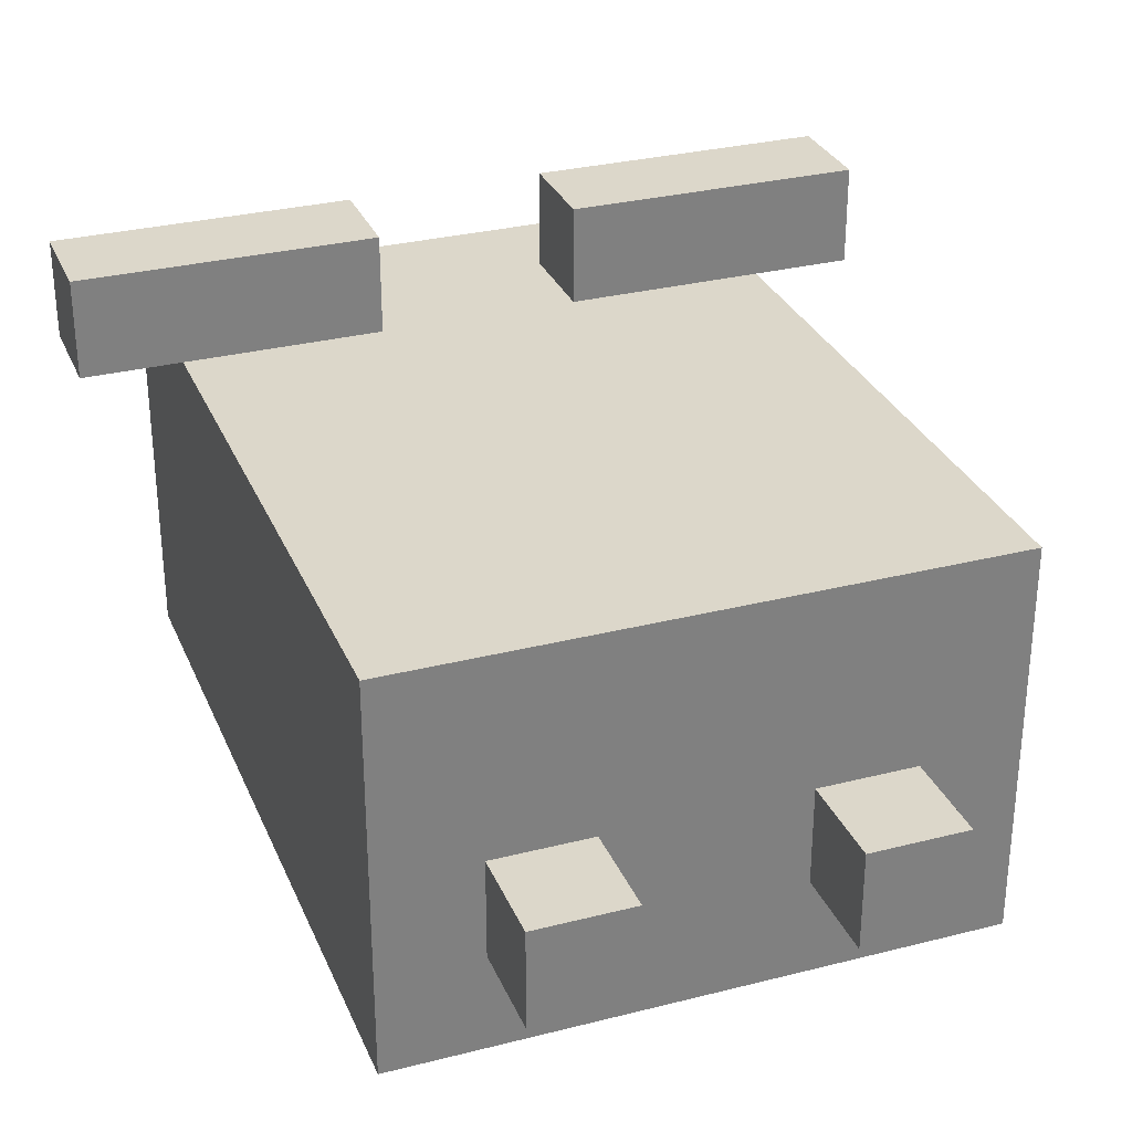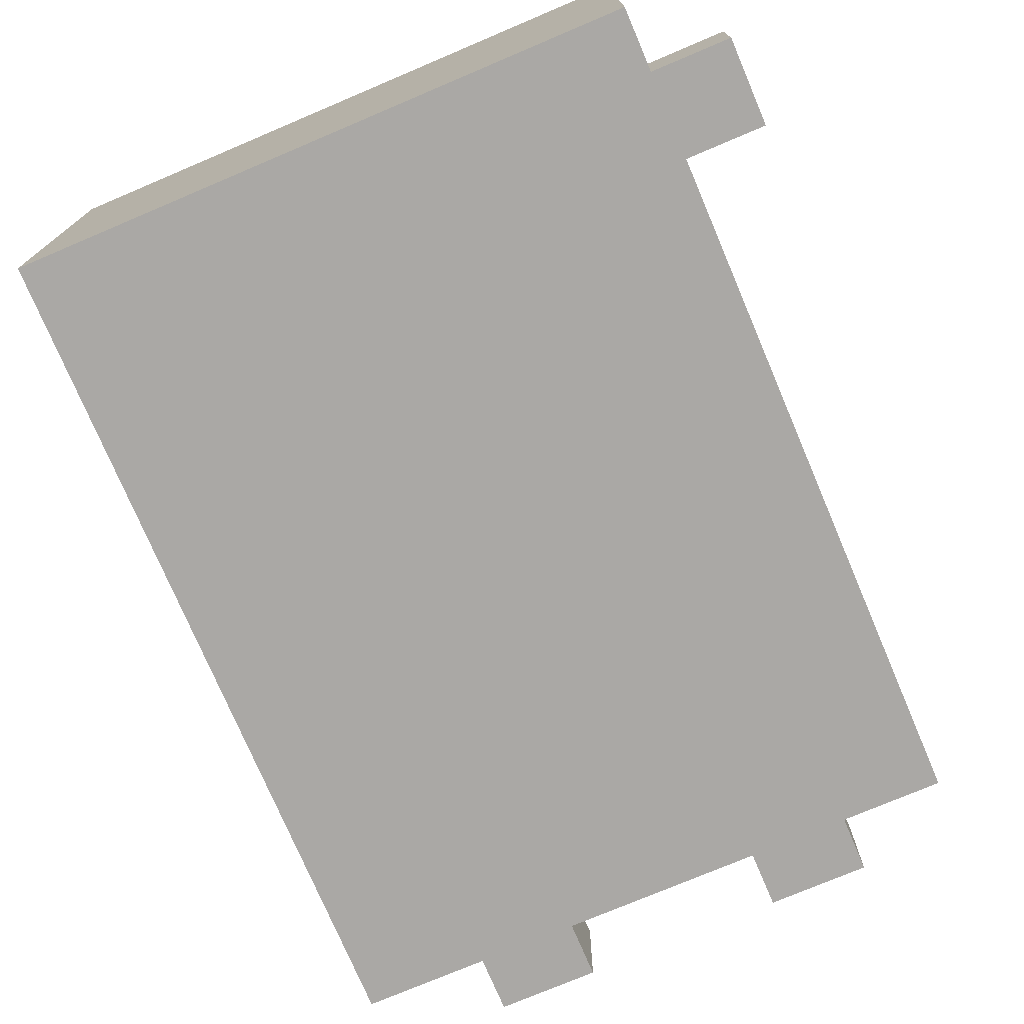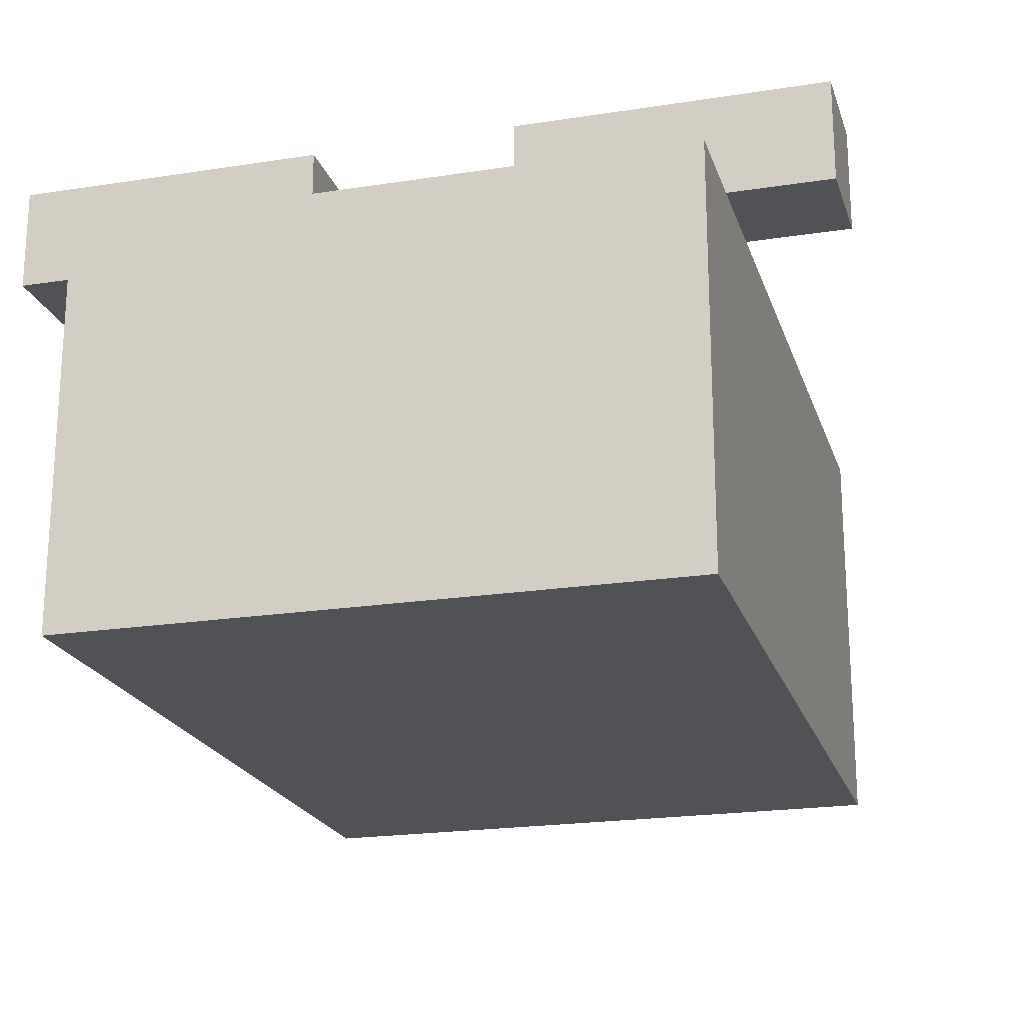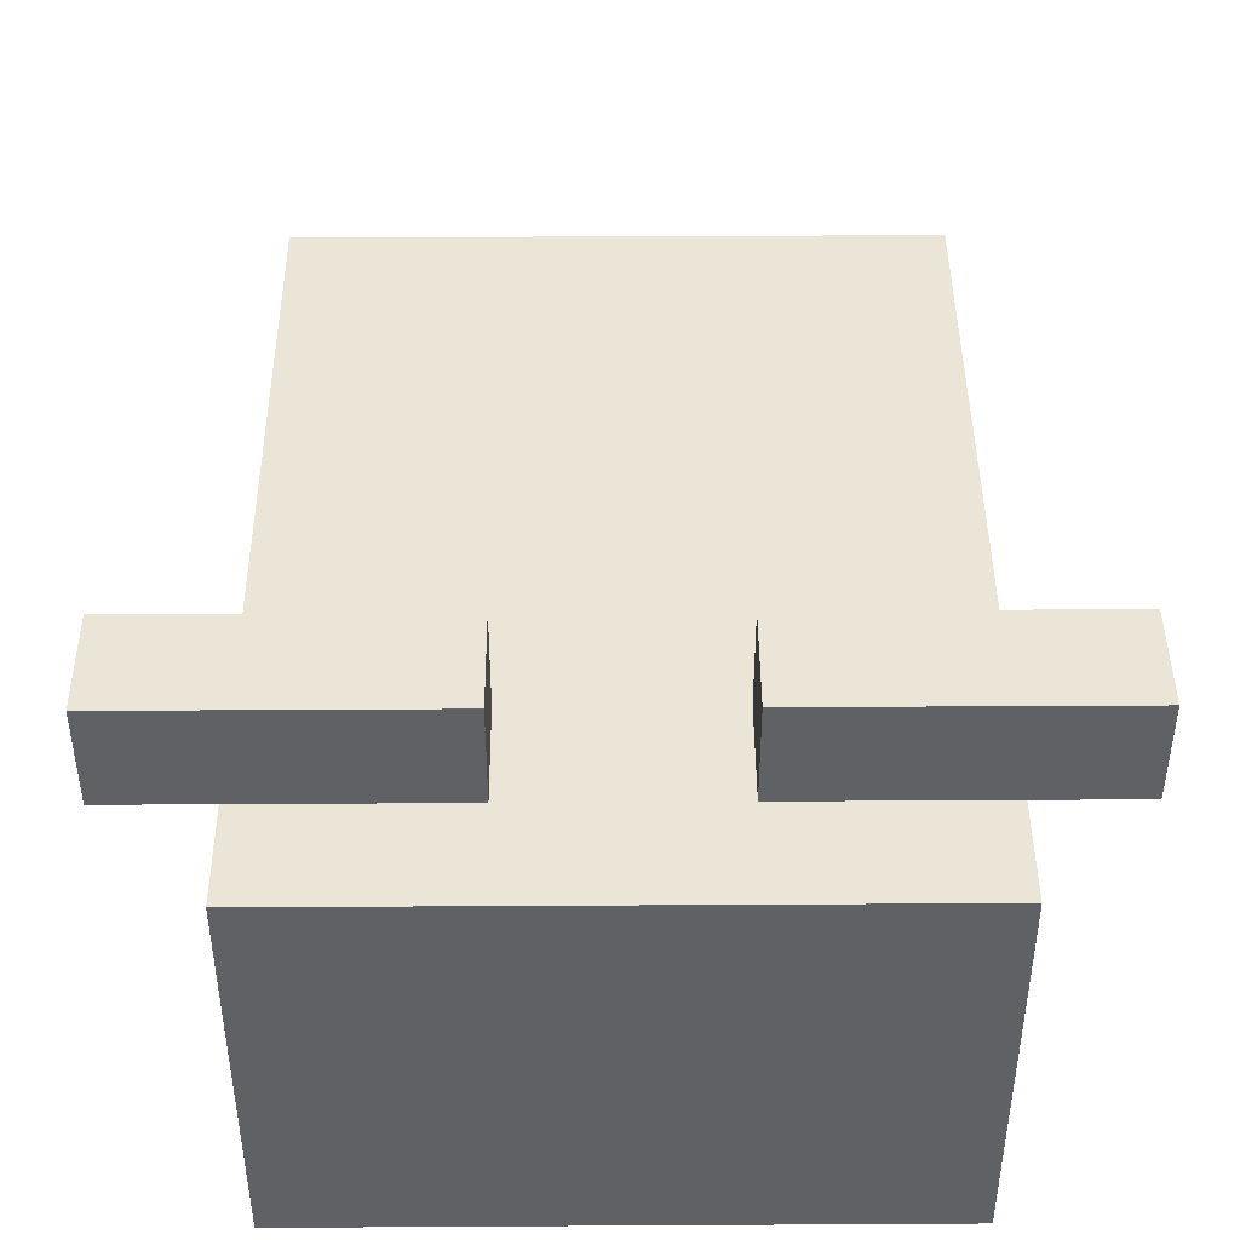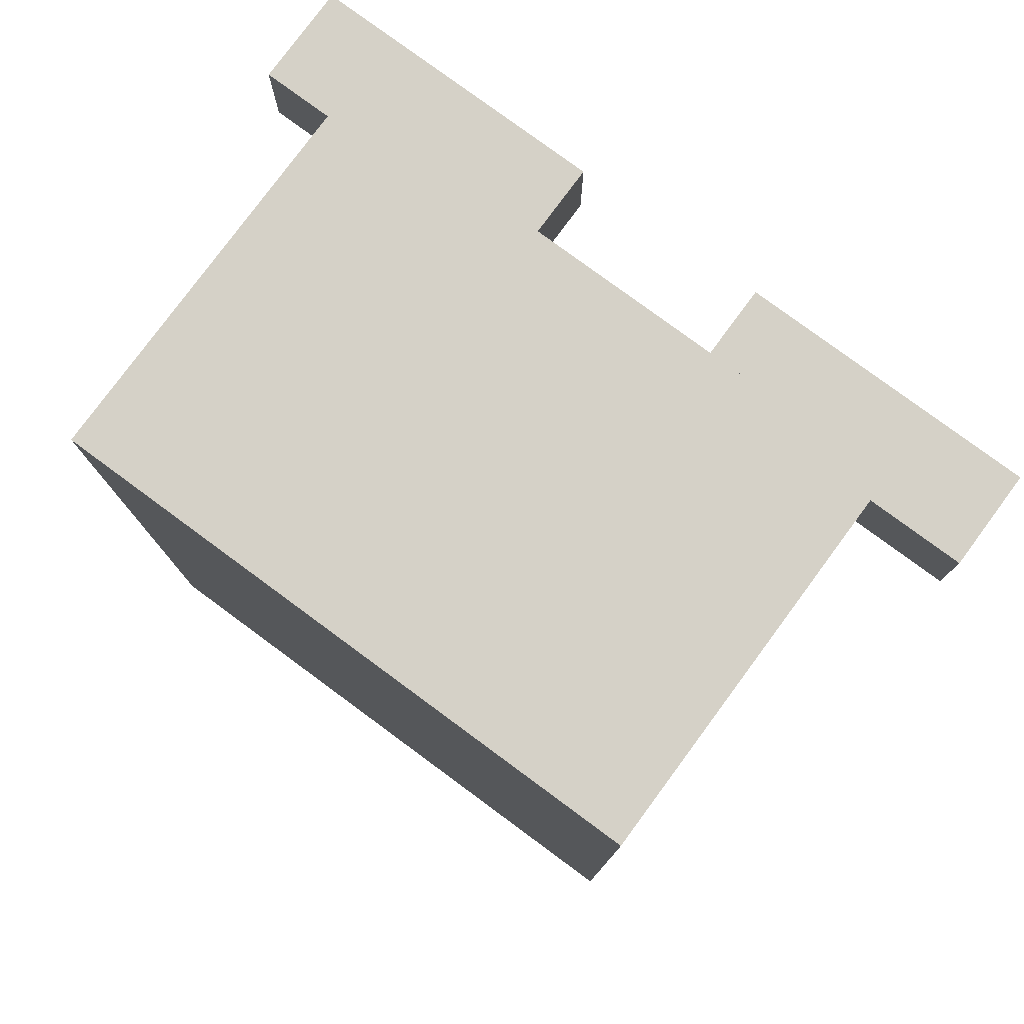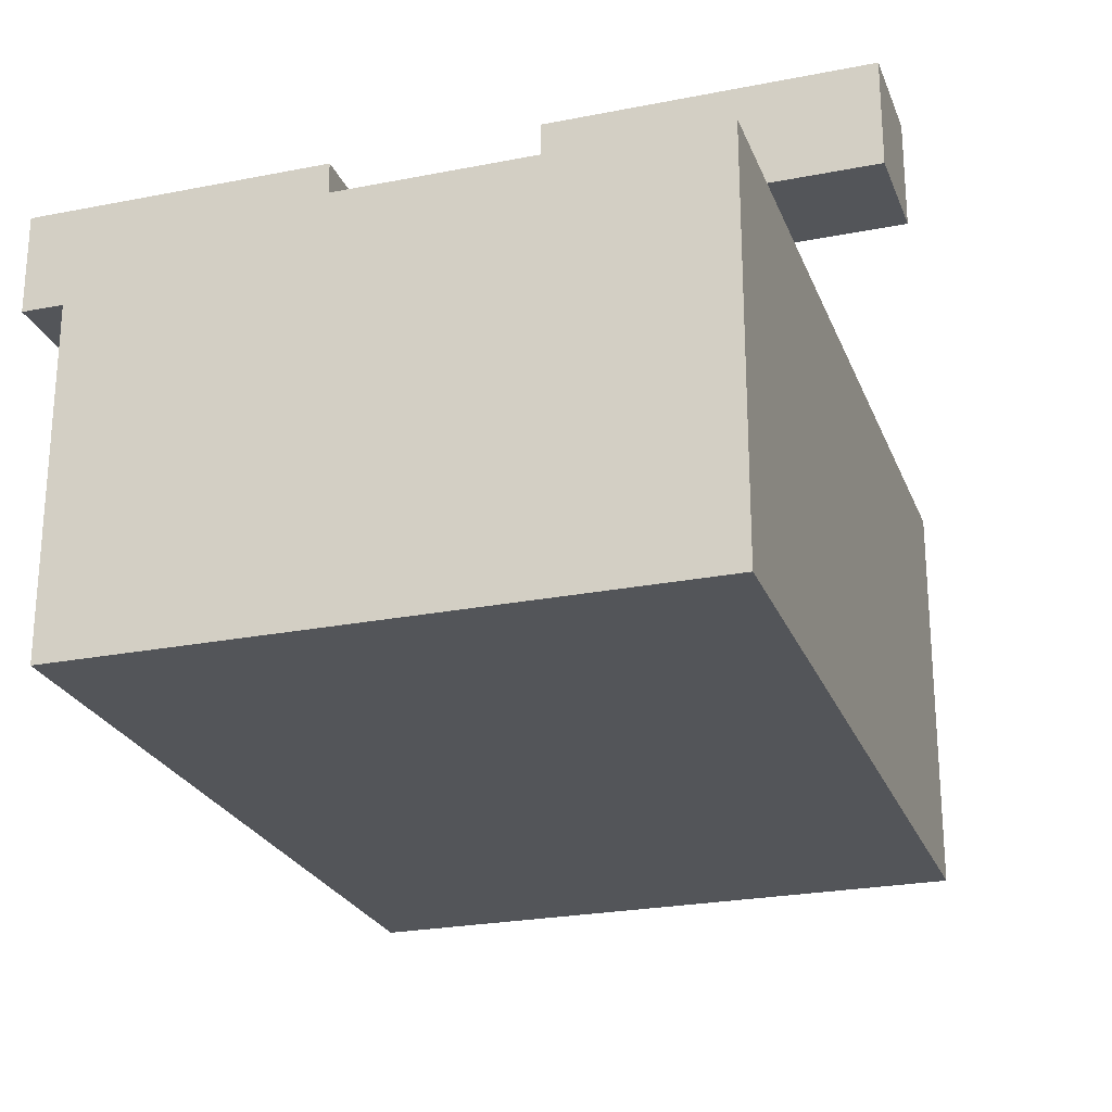
<metadata>
{"format":"obj","ext":"obj","renderer":"f3d","projection":"perspective","resolution":1024,"background":"white","views":[{"elev":30.4,"azim":-20.2,"up":"+Z"},{"elev":-75.1,"azim":-157.0,"up":"+Z"},{"elev":-20.9,"azim":-164.3,"up":"+Z"},{"elev":44.0,"azim":179.6,"up":"+Z"},{"elev":78.9,"azim":-143.6,"up":"+Y"},{"elev":-24.5,"azim":-162.0,"up":"+Z"}]}
</metadata>
<code>
o
v -0.4 0.7 0.3
v -0.4 0.7 0.2
v -0.4 0.8 0.3
v -0.4 0.8 0.2
v -0.3 0.1 0.2
v -0.3 0.1 -0.2
v -0.3 0.7 0.2
v -0.3 0.8 0.2
v -0.3 0.9 0.2
v -0.3 0.9 -0.2
v -0.2 0 0
v -0.2 0 -0.1
v -0.2 0.1 0
v -0.2 0.1 -0.1
v 0.1 0 0
v 0.1 0 -0.1
v 0.1 0.1 0
v 0.1 0.1 -0.1
v 0.1 0.7 0.3
v 0.1 0.7 0.2
v 0.1 0.8 0.3
v 0.1 0.8 0.2
v -0.1 0 0
v -0.1 0 -0.1
v -0.1 0.1 0
v -0.1 0.1 -0.1
v -0.1 0.7 0.3
v -0.1 0.7 0.2
v -0.1 0.8 0.3
v -0.1 0.8 0.2
v 0.2 0 0
v 0.2 0 -0.1
v 0.2 0.1 0
v 0.2 0.1 -0.1
v 0.3 0.1 0.2
v 0.3 0.1 -0.2
v 0.3 0.7 0.2
v 0.3 0.8 0.2
v 0.3 0.9 0.2
v 0.3 0.9 -0.2
v 0.4 0.7 0.3
v 0.4 0.7 0.2
v 0.4 0.8 0.3
v 0.4 0.8 0.2
v -0.4 0.7 0.3
v -0.4 0.8 0.3
v -0.1 0.7 0.3
v -0.1 0.8 0.3
v 0.1 0.7 0.3
v 0.1 0.8 0.3
v 0.4 0.7 0.3
v 0.4 0.8 0.3
v -0.3 0.1 0.2
v -0.3 0.7 0.2
v -0.3 0.8 0.2
v -0.3 0.9 0.2
v -0.2 0.6 0.2
v -0.2 0.7 0.2
v -0.1 0.6 0.2
v -0.1 0.7 0.2
v -0.1 0.8 0.2
v 0 0.4 0.2
v 0 0.5 0.2
v 0.1 0.6 0.2
v 0.1 0.7 0.2
v 0.1 0.8 0.2
v 0.2 0.4 0.2
v 0.2 0.5 0.2
v 0.2 0.6 0.2
v 0.2 0.7 0.2
v 0.3 0.1 0.2
v 0.3 0.7 0.2
v 0.3 0.8 0.2
v 0.3 0.9 0.2
v -0.2 0 0
v -0.2 0.1 0
v -0.1 0 0
v -0.1 0.1 0
v 0.1 0 0
v 0.1 0.1 0
v 0.2 0 0
v 0.2 0.1 0
v -0.4 0.7 0.2
v -0.4 0.8 0.2
v -0.3 0.7 0.2
v -0.3 0.8 0.2
v 0.3 0.7 0.2
v 0.3 0.8 0.2
v 0.4 0.7 0.2
v 0.4 0.8 0.2
v -0.2 0 -0.1
v -0.2 0.1 -0.1
v -0.1 0 -0.1
v -0.1 0.1 -0.1
v 0.1 0 -0.1
v 0.1 0.1 -0.1
v 0.2 0 -0.1
v 0.2 0.1 -0.1
v -0.3 0.1 -0.2
v -0.3 0.9 -0.2
v 0.3 0.1 -0.2
v 0.3 0.9 -0.2
v -0.2 0 0
v -0.1 0 0
v 0.1 0 0
v 0.2 0 0
v -0.2 0 -0.1
v -0.1 0 -0.1
v 0.1 0 -0.1
v 0.2 0 -0.1
v -0.3 0.1 0.2
v 0.3 0.1 0.2
v -0.2 0.1 0
v -0.1 0.1 0
v 0.1 0.1 0
v 0.2 0.1 0
v -0.2 0.1 -0.1
v -0.1 0.1 -0.1
v 0.1 0.1 -0.1
v 0.2 0.1 -0.1
v -0.3 0.1 -0.2
v 0.3 0.1 -0.2
v -0.4 0.7 0.3
v -0.1 0.7 0.3
v 0.1 0.7 0.3
v 0.4 0.7 0.3
v -0.4 0.7 0.2
v -0.3 0.7 0.2
v -0.2 0.7 0.2
v -0.1 0.7 0.2
v 0.1 0.7 0.2
v 0.2 0.7 0.2
v 0.3 0.7 0.2
v 0.4 0.7 0.2
v -0.4 0.8 0.3
v -0.1 0.8 0.3
v 0.1 0.8 0.3
v 0.4 0.8 0.3
v -0.4 0.8 0.2
v -0.3 0.8 0.2
v -0.1 0.8 0.2
v 0.1 0.8 0.2
v 0.3 0.8 0.2
v 0.4 0.8 0.2
v -0.3 0.9 0.2
v 0.3 0.9 0.2
v -0.3 0.9 -0.2
v 0.3 0.9 -0.2
f 3 2 1
f 4 2 3
f 7 6 5
f 8 6 7
f 9 6 8
f 10 6 9
f 13 12 11
f 14 12 13
f 17 16 15
f 18 16 17
f 21 20 19
f 22 20 21
f 23 24 25
f 25 24 26
f 27 28 29
f 29 28 30
f 31 32 33
f 33 32 34
f 35 36 37
f 37 36 38
f 38 36 39
f 39 36 40
f 41 42 43
f 43 42 44
f 47 46 45
f 48 46 47
f 51 50 49
f 52 50 51
f 57 54 53
f 58 54 57
f 59 57 53
f 59 58 57
f 60 58 59
f 61 56 55
f 62 60 59
f 62 61 60
f 62 59 53
f 63 61 62
f 64 61 63
f 65 61 64
f 66 56 61
f 66 61 65
f 67 62 53
f 67 63 62
f 68 64 63
f 68 63 67
f 69 65 64
f 69 64 68
f 70 65 69
f 71 68 67
f 71 67 53
f 71 70 69
f 71 69 68
f 72 70 71
f 73 56 66
f 74 56 73
f 77 76 75
f 78 76 77
f 81 80 79
f 82 80 81
f 83 84 85
f 85 84 86
f 87 88 89
f 89 88 90
f 91 92 93
f 93 92 94
f 95 96 97
f 97 96 98
f 99 100 101
f 101 100 102
f 107 104 103
f 108 104 107
f 109 106 105
f 110 106 109
f 113 112 111
f 114 112 113
f 115 112 114
f 116 112 115
f 117 113 111
f 118 115 114
f 119 115 118
f 120 112 116
f 121 119 118
f 121 120 119
f 121 117 111
f 121 118 117
f 122 112 120
f 122 120 121
f 127 124 123
f 128 124 127
f 129 124 128
f 130 124 129
f 131 126 125
f 132 126 131
f 133 126 132
f 134 126 133
f 135 136 139
f 139 136 140
f 140 136 141
f 137 138 142
f 142 138 143
f 143 138 144
f 145 146 147
f 147 146 148

</code>
